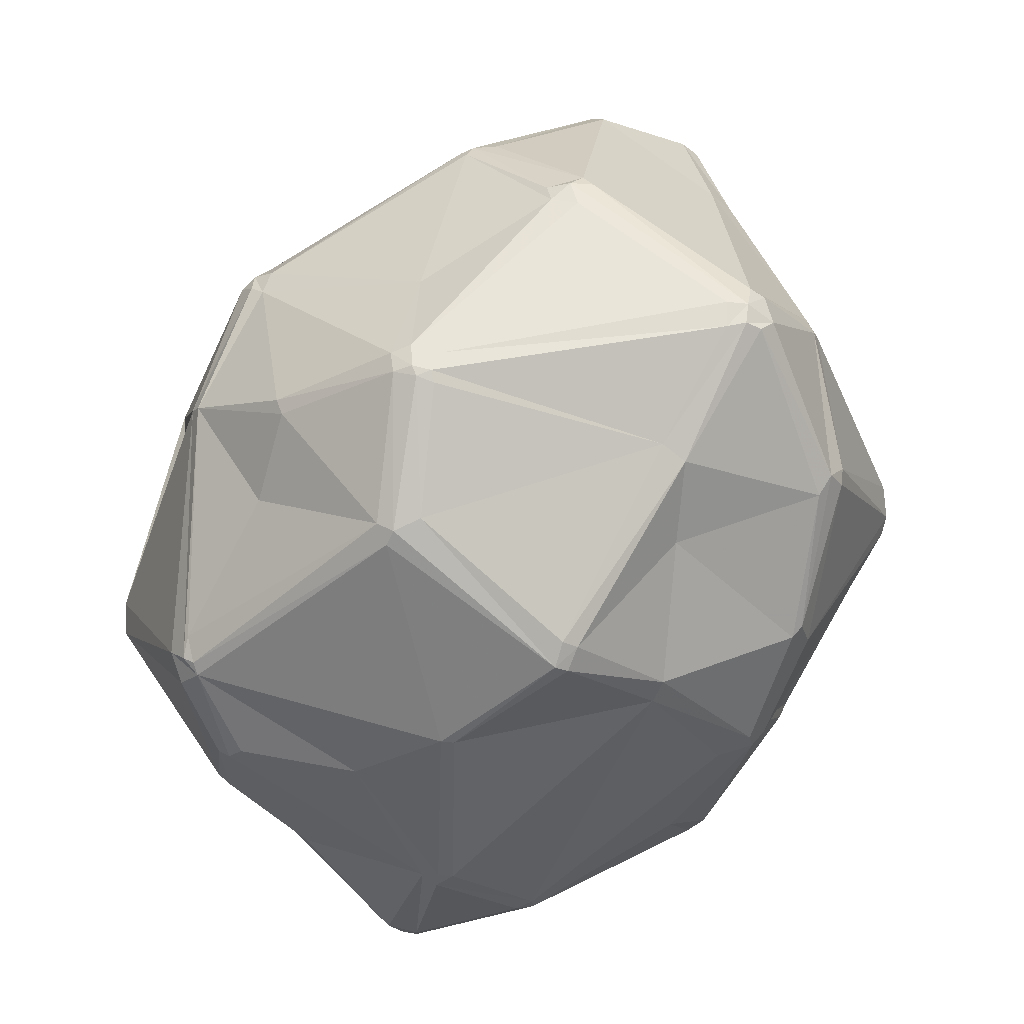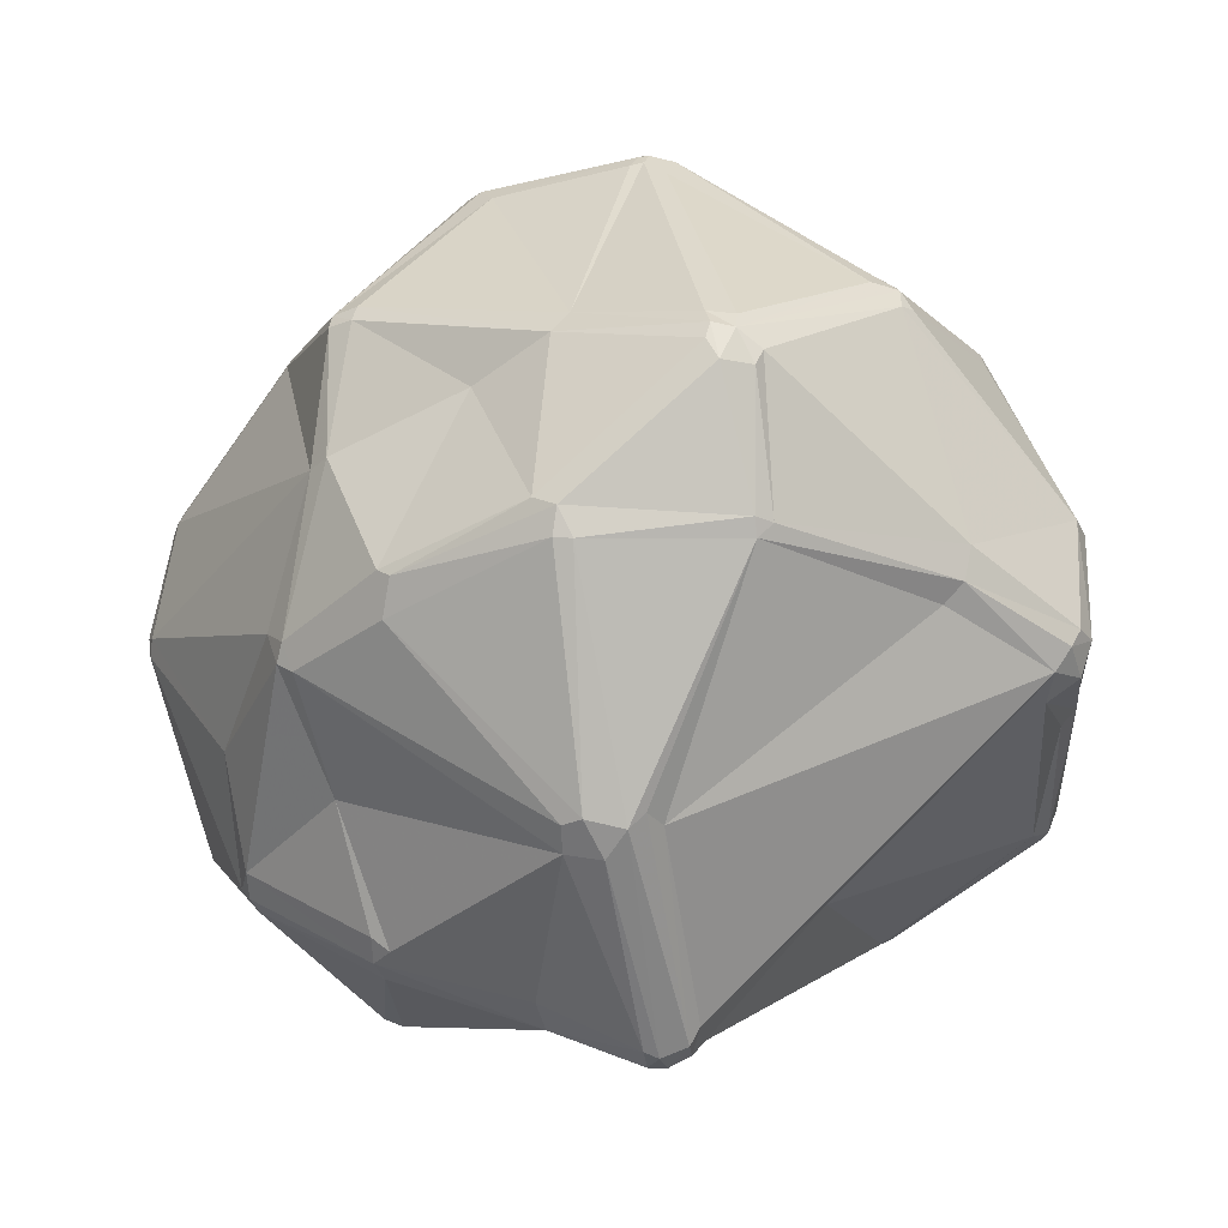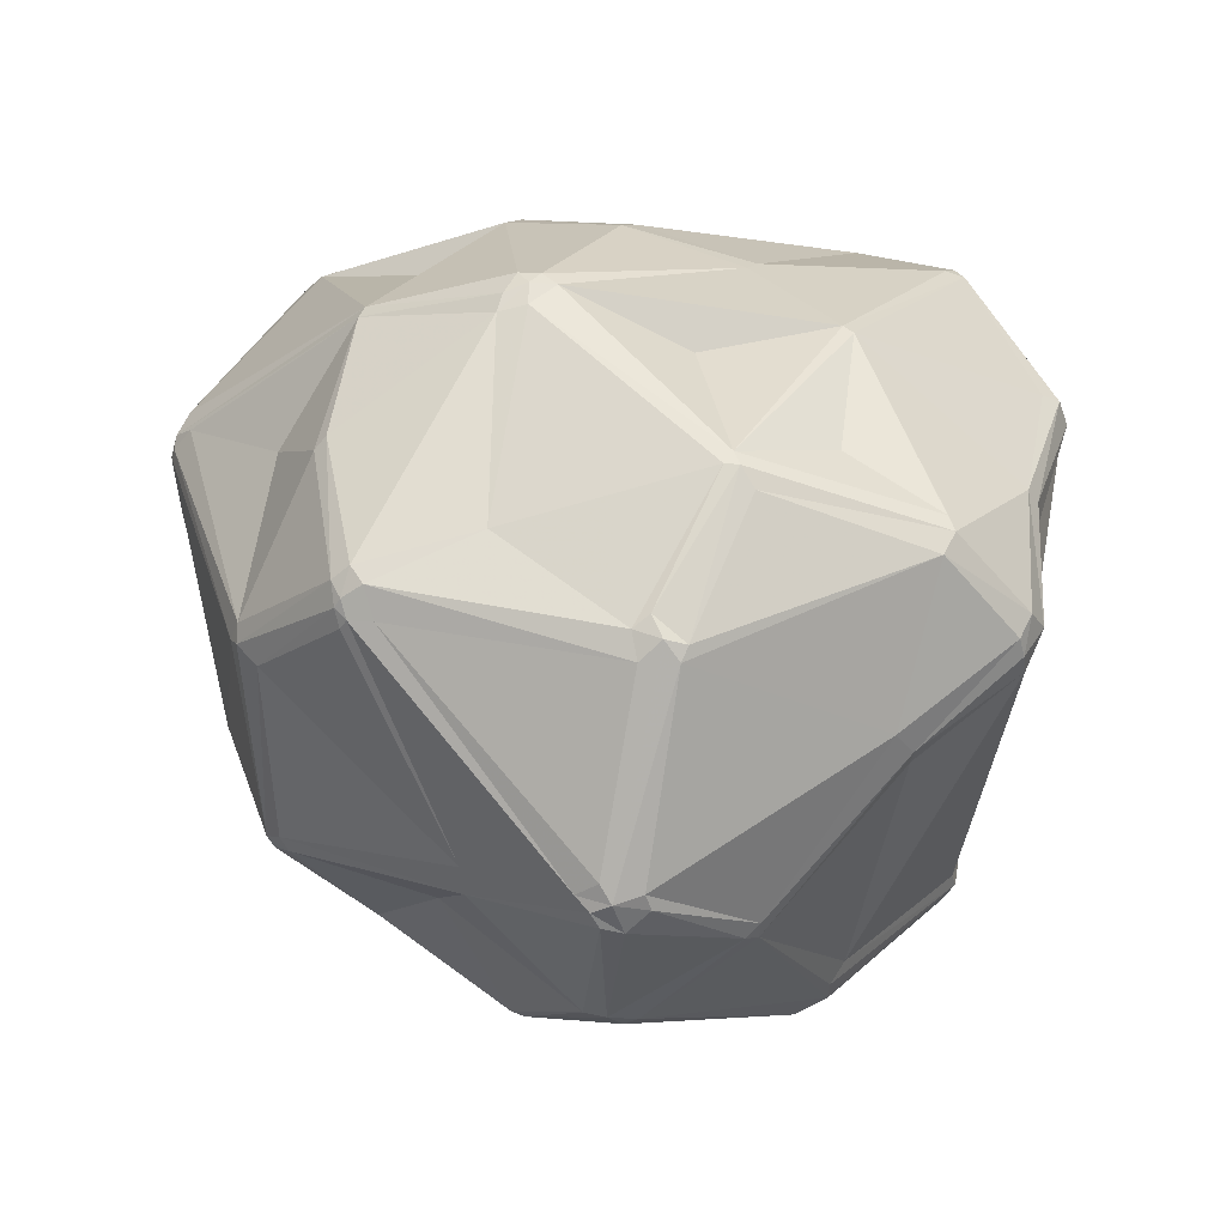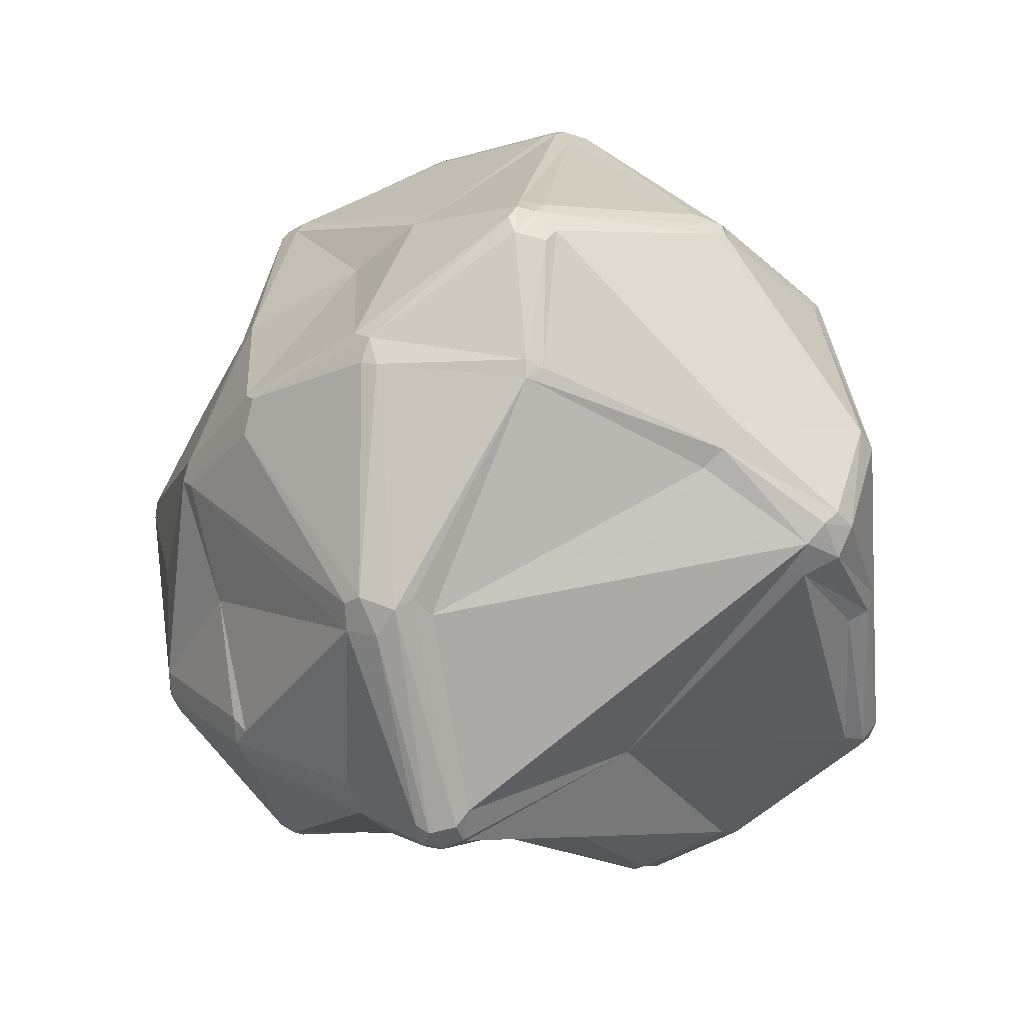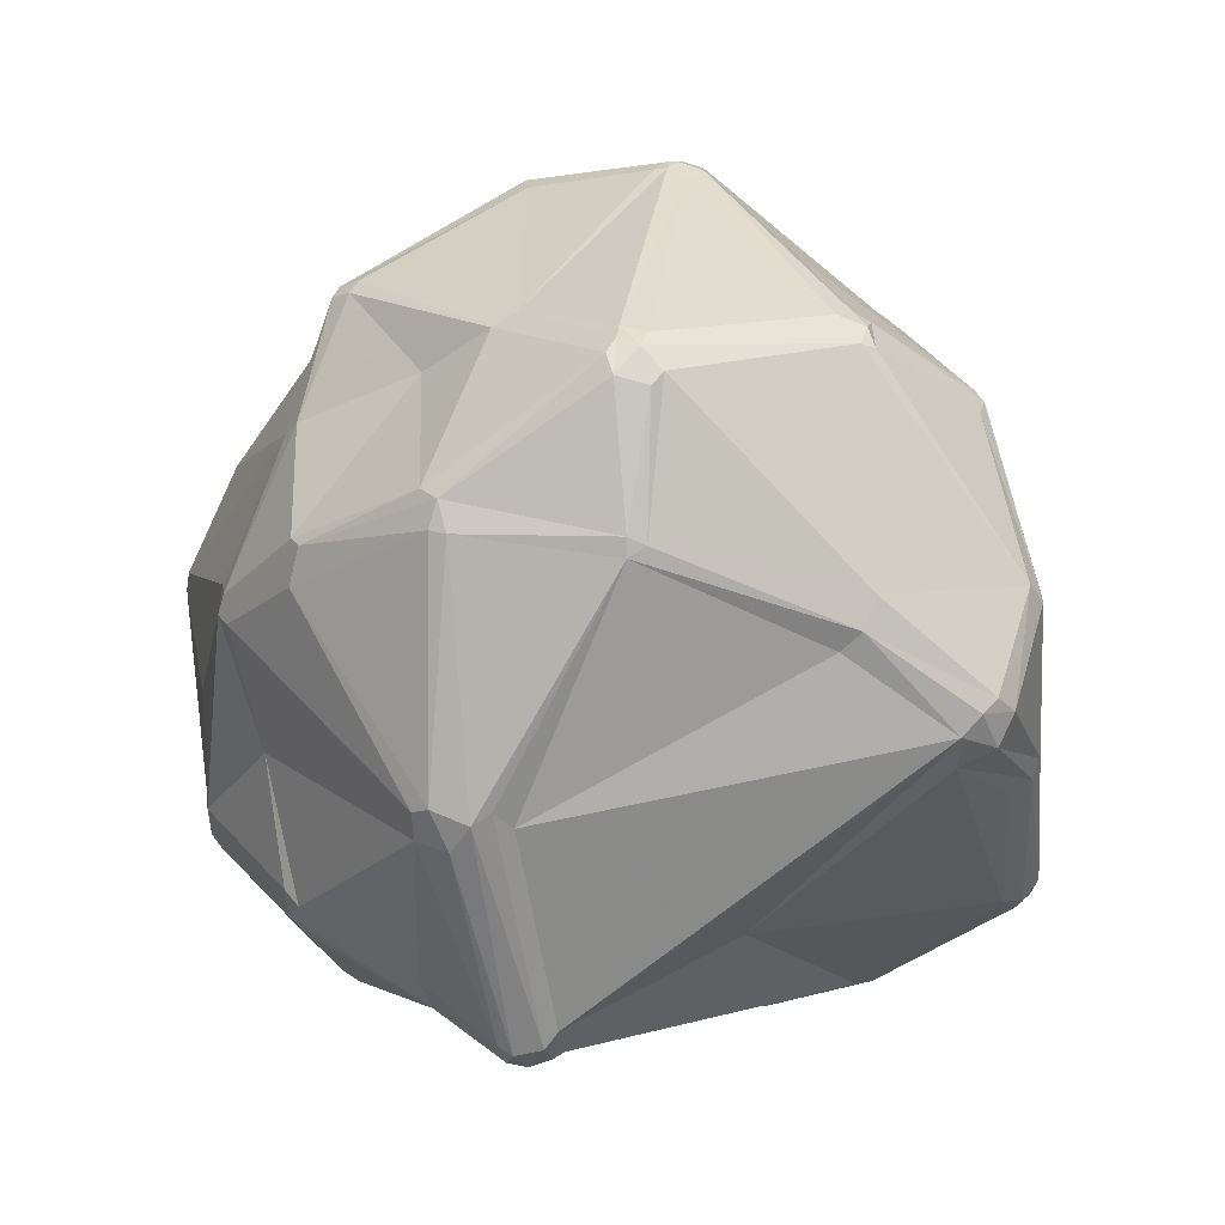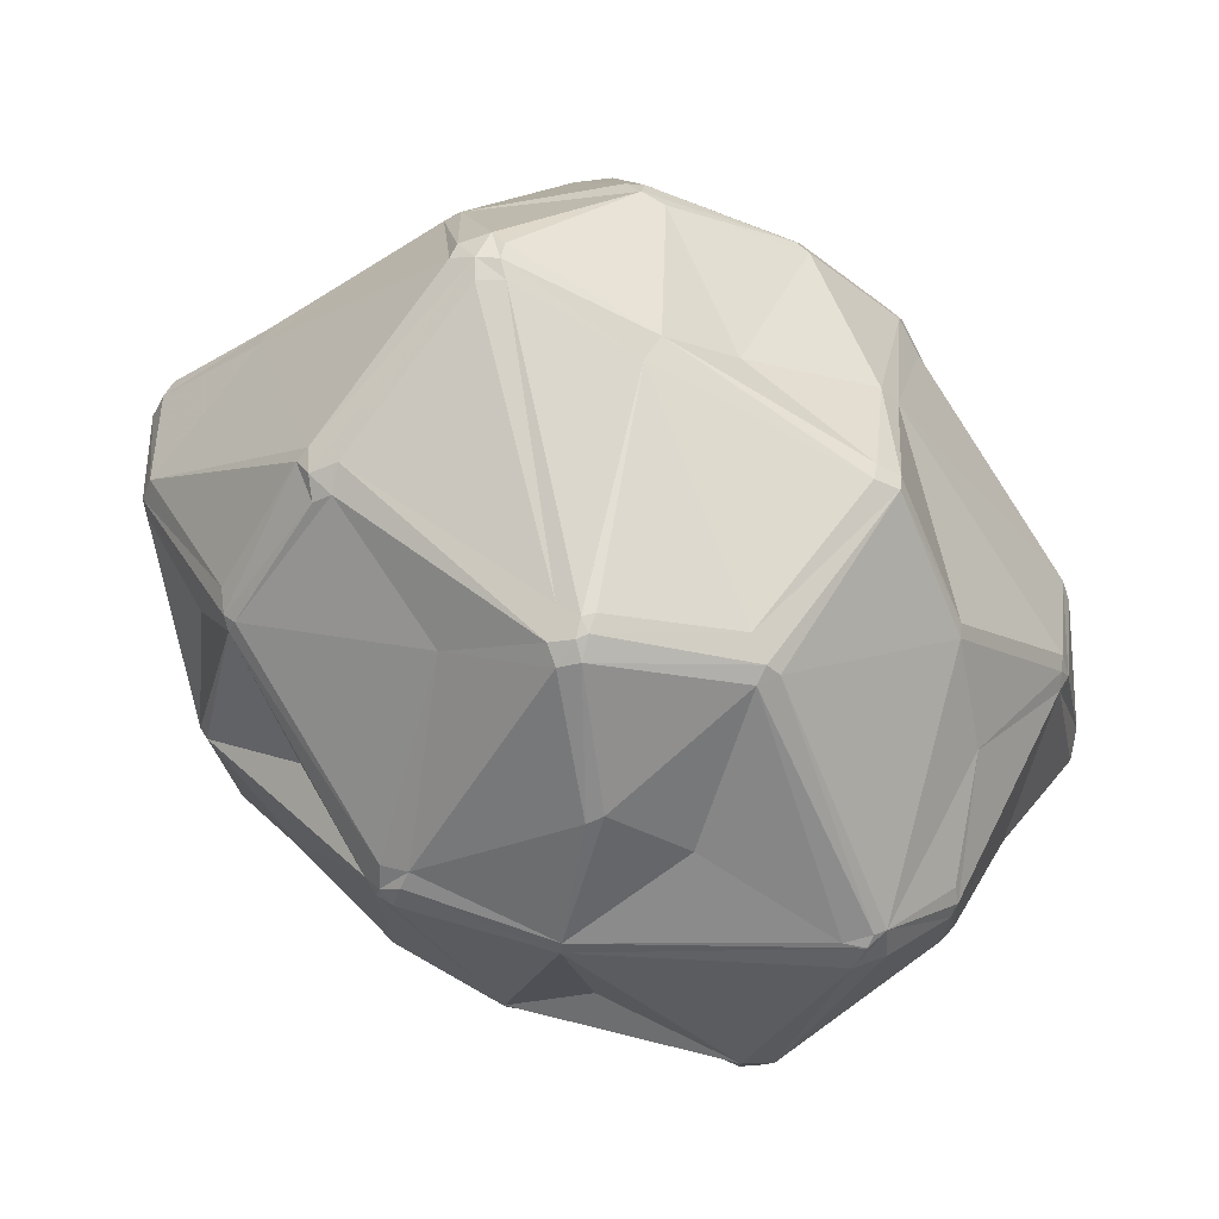
<metadata>
{"format":"obj","ext":"obj","renderer":"f3d","projection":"perspective","resolution":1024,"background":"white","views":[{"elev":74.1,"azim":-58.2,"up":"+Z"},{"elev":26.6,"azim":33.6,"up":"+Z"},{"elev":13.7,"azim":29.5,"up":"+Y"},{"elev":15.6,"azim":50.9,"up":"+Z"},{"elev":27.9,"azim":51.3,"up":"+Z"},{"elev":80.0,"azim":-149.5,"up":"+Z"}]}
</metadata>
<code>
v 107.7 81.48 115.8
v 108.9 77.7 115.8
v 108.3 83.39 112.8
v 108.3 79.57 112.8
v 108.9 77.7 113.8
v 110.7 95.81 127.5
v 109.5 78.07 111.9
v 111.1 107.8 132.8
v 111.6 109.9 131.7
v 112.9 107.1 147
v 112.8 108.8 146.2
v 113 106.6 122.3
v 114.1 105.9 148.4
v 114 76.94 136
v 114.1 79.14 137
v 115.9 75.58 138.1
v 116.4 119.8 121.5
v 115 77.27 138.1
v 117.8 67.12 127
v 117.1 99.53 108.1
v 118.5 114.5 155.7
v 117 116.5 152.2
v 120 90.14 93.11
v 117.8 121.2 119.5
v 119.6 65.71 128.1
v 119.5 119.5 153.2
v 119.4 85.94 94.18
v 119.4 117.2 155.7
v 120.9 131.3 131.8
v 120.9 131.3 129.8
v 119.4 91.94 150.1
v 119.5 115.7 156.4
v 119.4 65.41 125.8
v 122.2 105 101.6
v 122 118.1 156.4
v 122.1 116.6 108.7
v 123.8 88.91 90.2
v 121.7 86.69 91.34
v 126.6 67.24 99.23
v 124.7 86.14 90.2
v 122.5 132.5 128.8
v 124.2 133.4 132.8
v 124.2 133.6 129.8
v 127.1 83.85 158
v 127.9 68.22 97.58
v 128.2 124.6 101.6
v 127.9 82.39 158
v 127.3 65.04 101.3
v 129.1 126.1 102.5
v 129.6 109.5 89.34
v 130.4 67.57 96.96
v 132.2 110.5 86.15
v 131.2 107.1 86.15
v 134.5 106.4 84.2
v 133.8 134.9 130.2
v 135.6 106.8 83.91
v 134.7 110.1 84.68
v 136.8 108.4 83.91
v 141.4 124.8 89.51
v 141.2 99.81 175.4
v 142.8 125.5 89.51
v 140 118.4 164.2
v 140.4 75.65 168.9
v 138.9 55.43 124
v 142 53.37 108.3
v 141 74.22 168.2
v 142.2 135 136.7
v 142.7 102.1 176.1
v 144.3 53.37 106.2
v 144.5 124.9 88.74
v 143.8 74.62 169.5
v 143.9 52.36 108.3
v 143.9 52.1 111.8
v 143.8 122.7 87.68
v 143.2 76.38 170.3
v 142.9 99.81 176.6
v 146.9 134 156.8
v 145.7 85.21 85.49
v 145.8 97.8 177
v 145.6 64.37 156.1
v 147.5 85.38 85.23
v 146.5 137 105.3
v 146.7 136.3 102.4
v 147 54.34 141.3
v 147.9 64.37 158.2
v 150.1 135.8 101.5
v 150.7 51.3 140.1
v 150.4 141.2 129.5
v 149.4 120.5 170.7
v 147.2 133.1 158.6
v 148.5 137 103.3
v 150.4 141.2 133.2
v 150.7 122.2 170.2
v 153.1 50.91 140.1
v 150.9 52.03 142.4
v 152.8 65.34 88.91
v 153.6 63.11 89.92
v 155.8 63.74 89.36
v 156.8 52.4 125.1
v 154.3 66.11 88.38
v 156.3 64.79 88.91
v 159.3 106.8 181.7
v 158.5 109.6 181
v 162.5 50.68 107.5
v 159.8 104.6 181.4
v 160.8 105.7 181.7
v 160.5 111.2 180.4
v 159.6 111.5 82.04
v 161.2 94.92 82.9
v 162.5 93.75 83.15
v 162.6 53.71 153.2
v 160 113.1 82.25
v 160.5 114 82.58
v 161.8 71.43 166.9
v 160.1 107.9 181.7
v 162.5 50.4 111
v 162.5 52.51 104.5
v 164.8 138.6 154.1
v 162.5 109.6 181
v 164.5 53.41 153.2
v 164.8 50.68 109.8
v 164.8 136.8 157.1
v 167.1 138.5 153
v 164.8 141.6 131.5
v 164.8 141.3 128
v 163.7 105.8 181
v 166.9 137.8 155.2
v 164.5 51.98 148.8
v 164.8 134.9 158.5
v 167.9 135.8 157.1
v 169.5 69.42 92.52
v 169.5 78.48 174.6
v 169.4 75.12 173.5
v 169.2 137.5 153
v 172.3 114.9 172.8
v 176.8 107.5 79.89
v 177.8 106.5 79.89
v 177.2 135.2 97.42
v 176.7 133 95.29
v 179.5 105.1 80.52
v 177.6 59.77 162.8
v 180.2 137.6 127.4
v 179.9 133.5 95.29
v 177.8 109.5 80.13
v 180.7 59.77 162.8
v 180.1 55.64 106.3
v 180.1 137.5 130
v 180.6 108.4 80.52
v 178.8 135.8 98.29
v 180.1 57.55 101.7
v 179.2 111.8 81.71
v 181.2 58.15 160
v 181.1 88.94 92.29
v 182.3 130.3 146.6
v 181.5 104.8 81.71
v 186.8 51.34 129
v 186.8 51.07 132.5
v 183.1 59.09 160
v 188.2 80.75 177.6
v 185.4 79.14 177.9
v 187.1 77.42 177.6
v 187.7 75.56 176.6
v 190.9 103.5 174.6
v 189.8 74.9 175.1
v 189.8 106.7 173.9
v 192.7 58.11 101.4
v 189 51.69 133.6
v 189.5 78.49 177.2
v 192.9 134.9 101.3
v 192.1 79.48 175.1
v 191 52.71 129
v 191.3 108.2 172.6
v 193.2 56.64 104.4
v 191.5 59.31 100.4
v 192.8 54.12 132.5
v 192.9 60.81 100.1
v 193.1 105.9 173.3
v 192.7 113.2 89.12
v 193.8 121.8 161.9
v 193.6 132.9 98.9
v 193.2 108.6 89.73
v 193 135.1 104.1
v 192.4 77.55 174.2
v 194.6 132.7 135.7
v 193.3 111.1 89.12
v 193.6 56.27 133.6
v 194.1 122.9 160.4
v 194.3 58.48 131.3
v 194.6 57.58 103.6
v 195.2 105.2 171.8
v 194.8 103.5 172.6
v 194.1 59.91 100.9
v 195.3 121.7 161.2
v 194.1 63.71 100.9
v 194.6 132 98.9
v 196.6 60.13 104.4
v 197.1 119.3 161.2
v 194.6 134.3 102.2
v 196.5 71.14 161.2
v 195.9 61.81 102.1
v 196.9 61.81 106.2
v 195.9 132 135.7
v 197.1 70.75 159.1
v 197.2 87.49 107.8
v 197.8 72.75 160.1
v 200.4 121.5 148
v 207.6 122.3 109.4
v 208.3 118.5 104.3
v 208.1 120.9 104.9
v 208.7 115.7 106.3
v 208.8 121.4 107
v 209.5 93.17 152.8
v 212.9 114 146.6
v 209.3 118.5 105.5
v 208.9 88.74 147.5
v 210.2 90.62 149.8
v 211.7 115.3 145.6
v 212.8 112 149.2
v 213.3 115 127.3
v 213.8 113.4 125.6
v 213.5 110.3 124.8
v 215.7 96.74 134.9
v 217.9 97.73 138.3
v 218.5 102.1 141.7
v 216.7 98.58 133.9
v 218.6 99.94 140.6
v 218.9 102.1 136
v 218.9 104.4 139.5
g foo
f 3 12 20
f 39 45 48
f 88 55 92
f 28 90 77
f 36 17 24
f 223 226 216
f 78 51 40
f 23 38 27
f 5 7 48
f 97 69 51
f 33 65 64
f 7 39 48
f 5 33 19
f 75 133 132
f 160 168 159
f 71 63 66
f 95 84 87
f 90 62 89
f 123 92 118
f 107 129 93
f 68 89 62
f 103 76 102
f 76 103 68
f 21 32 28
f 142 125 124
f 41 30 29
f 22 11 21
f 41 29 43
f 30 17 9
f 12 3 6
f 23 54 37
f 125 91 88
f 82 91 83
f 125 142 149
f 56 58 108
f 169 180 149
f 225 220 227
f 181 155 185
f 148 151 178
f 142 182 149
f 149 143 139
f 211 198 207
f 169 182 198
f 165 163 177
f 129 90 93
f 190 191 218
f 188 223 215
f 219 227 220
f 119 165 135
f 158 199 145
f 162 141 145
f 216 212 205
f 188 186 196
f 201 204 222
f 188 215 203
f 200 201 196
f 153 181 194
f 173 150 166
f 110 131 100
f 48 45 51
f 51 96 97
f 69 72 48
f 5 48 33
f 4 27 7
f 7 27 39
f 45 40 51
f 45 38 40
f 27 38 39
f 45 39 38
f 37 40 38
f 38 23 37
f 27 4 3
f 40 37 54
f 81 40 56
f 109 56 108
f 78 96 51
f 98 101 131
f 81 78 40
f 81 56 109
f 81 100 78
f 78 100 96
f 150 104 117
f 131 101 100
f 100 98 97
f 69 48 51
f 100 97 96
f 98 100 101
f 65 48 72
f 72 73 65
f 104 72 69
f 104 69 117
f 117 69 97
f 87 64 73
f 73 64 65
f 33 48 65
f 27 3 23
f 23 3 20
f 2 1 4
f 6 3 1
f 3 4 1
f 4 5 2
f 4 7 5
f 25 33 64
f 80 85 66
f 5 19 2
f 33 25 19
f 71 75 63
f 19 14 2
f 25 16 14
f 2 14 15
f 19 25 14
f 47 18 16
f 15 1 2
f 6 1 15
f 15 31 10
f 15 14 18
f 18 14 16
f 94 87 99
f 87 73 99
f 87 94 95
f 111 85 95
f 95 80 84
f 84 64 87
f 85 80 95
f 25 64 84
f 94 120 95
f 16 80 47
f 75 132 79
f 71 66 85
f 25 80 16
f 25 84 80
f 44 18 47
f 47 80 66
f 47 66 63
f 44 47 63
f 21 44 60
f 68 103 89
f 60 44 63
f 60 63 76
f 79 76 63
f 63 75 79
f 18 31 15
f 44 31 18
f 31 44 21
f 15 10 6
f 13 10 31
f 8 6 10
f 9 6 8
f 8 11 9
f 13 21 10
f 11 8 10
f 12 6 9
f 22 21 26
f 28 26 21
f 126 160 159
f 35 32 68
f 60 76 68
f 103 115 107
f 79 102 76
f 21 13 31
f 21 11 10
f 68 32 60
f 32 35 28
f 21 60 32
f 35 68 62
f 22 9 11
f 28 77 26
f 26 77 42
f 35 90 28
f 35 62 90
f 118 92 77
f 93 90 89
f 93 103 107
f 89 103 93
f 118 77 122
f 77 92 67
f 124 88 92
f 42 29 26
f 55 42 92
f 22 29 9
f 22 26 29
f 42 67 92
f 42 77 67
f 55 43 42
f 29 30 9
f 42 43 29
f 86 91 138
f 41 17 30
f 41 24 17
f 36 20 12
f 41 43 55
f 41 46 24
f 61 49 83
f 49 46 41
f 24 46 36
f 20 34 23
f 34 50 23
f 46 52 50
f 54 52 57
f 53 52 54
f 52 53 50
f 53 54 23
f 23 50 53
f 46 50 34
f 46 34 36
f 20 36 34
f 17 12 9
f 17 36 12
f 46 59 52
f 57 52 59
f 40 54 56
f 54 58 56
f 57 58 54
f 113 74 70
f 57 74 58
f 112 74 113
f 74 112 58
f 70 74 59
f 59 74 57
f 59 46 49
f 59 49 61
f 70 59 61
f 83 86 61
f 70 61 86
f 83 49 82
f 86 83 91
f 41 55 82
f 91 82 88
f 82 49 41
f 82 55 88
f 124 125 88
f 180 151 143
f 139 113 70
f 139 70 86
f 149 139 138
f 86 138 139
f 149 91 125
f 91 149 138
f 140 137 155
f 113 144 112
f 151 139 143
f 151 144 113
f 139 151 113
f 108 58 112
f 110 109 136
f 108 136 109
f 144 136 112
f 144 148 137
f 144 151 148
f 155 137 148
f 108 112 136
f 137 136 144
f 204 181 210
f 198 180 169
f 202 217 213
f 221 220 225
f 214 220 221
f 221 210 214
f 155 148 185
f 181 185 210
f 178 185 148
f 195 180 198
f 195 208 178
f 210 185 208
f 214 210 208
f 228 227 219
f 211 214 208
f 208 209 211
f 202 207 198
f 219 207 202
f 178 208 185
f 198 209 195
f 149 180 143
f 149 182 169
f 178 180 195
f 195 209 208
f 180 178 151
f 211 209 198
f 211 219 220
f 207 219 211
f 220 214 211
f 198 182 184
f 198 184 202
f 142 184 182
f 154 134 187
f 142 147 184
f 147 142 124
f 123 124 92
f 147 124 123
f 147 123 134
f 154 187 184
f 129 122 90
f 122 77 90
f 127 134 123
f 184 134 154
f 118 122 127
f 184 147 134
f 123 118 127
f 127 122 129
f 130 134 127
f 129 130 127
f 187 130 179
f 184 187 202
f 130 187 134
f 187 179 193
f 187 206 202
f 206 187 217
f 193 217 187
f 135 165 179
f 135 129 107
f 126 159 163
f 177 191 190
f 165 172 179
f 193 179 172
f 165 177 172
f 172 177 190
f 193 190 197
f 193 172 190
f 115 103 102
f 107 119 135
f 119 107 115
f 79 105 102
f 163 165 119
f 102 106 115
f 106 126 115
f 163 119 126
f 106 102 105
f 119 115 126
f 130 135 179
f 129 135 130
f 190 218 197
f 228 219 213
f 218 212 224
f 216 226 224
f 206 217 202
f 217 193 213
f 213 219 202
f 213 193 197
f 213 197 218
f 218 228 213
f 218 224 228
f 228 224 226
f 226 227 228
f 223 227 226
f 212 218 191
f 216 224 212
f 223 216 215
f 79 132 105
f 170 212 191
f 168 191 177
f 168 177 163
f 191 168 170
f 205 170 183
f 160 106 132
f 159 168 163
f 161 168 160
f 106 160 126
f 164 161 162
f 164 168 161
f 183 168 164
f 168 183 170
f 132 161 160
f 212 170 205
f 152 128 167
f 203 216 205
f 158 145 152
f 162 133 141
f 216 203 215
f 203 199 158
f 199 203 205
f 199 183 164
f 199 164 145
f 183 199 205
f 145 164 162
f 75 71 133
f 161 133 162
f 105 132 106
f 161 132 133
f 71 114 133
f 85 114 71
f 141 133 114
f 145 120 152
f 141 120 145
f 120 128 152
f 85 111 114
f 111 141 114
f 141 111 120
f 111 95 120
f 128 120 94
f 158 152 167
f 175 203 158
f 157 167 128
f 175 171 189
f 175 186 203
f 94 157 128
f 186 188 203
f 167 175 158
f 99 116 121
f 171 175 167
f 156 171 167
f 157 156 167
f 94 156 157
f 171 173 189
f 173 156 146
f 156 173 171
f 175 189 196
f 201 200 204
f 175 196 186
f 196 201 188
f 201 223 188
f 201 222 223
f 225 222 204
f 210 225 204
f 221 225 210
f 222 225 223
f 227 223 225
f 156 94 99
f 104 116 73
f 99 121 156
f 121 146 156
f 116 99 73
f 116 104 121
f 104 73 72
f 98 117 97
f 173 166 189
f 131 110 153
f 110 100 81
f 136 137 110
f 109 110 81
f 110 137 140
f 181 153 155
f 153 110 140
f 140 155 153
f 200 194 204
f 192 176 200
f 194 176 153
f 173 146 150
f 192 200 196
f 194 181 204
f 192 196 189
f 146 121 104
f 146 104 150
f 98 150 117
f 98 131 150
f 131 174 150
f 176 174 131
f 174 166 150
f 176 131 153
f 189 166 192
f 194 200 176
f 192 166 174
f 174 176 192
g

</code>
